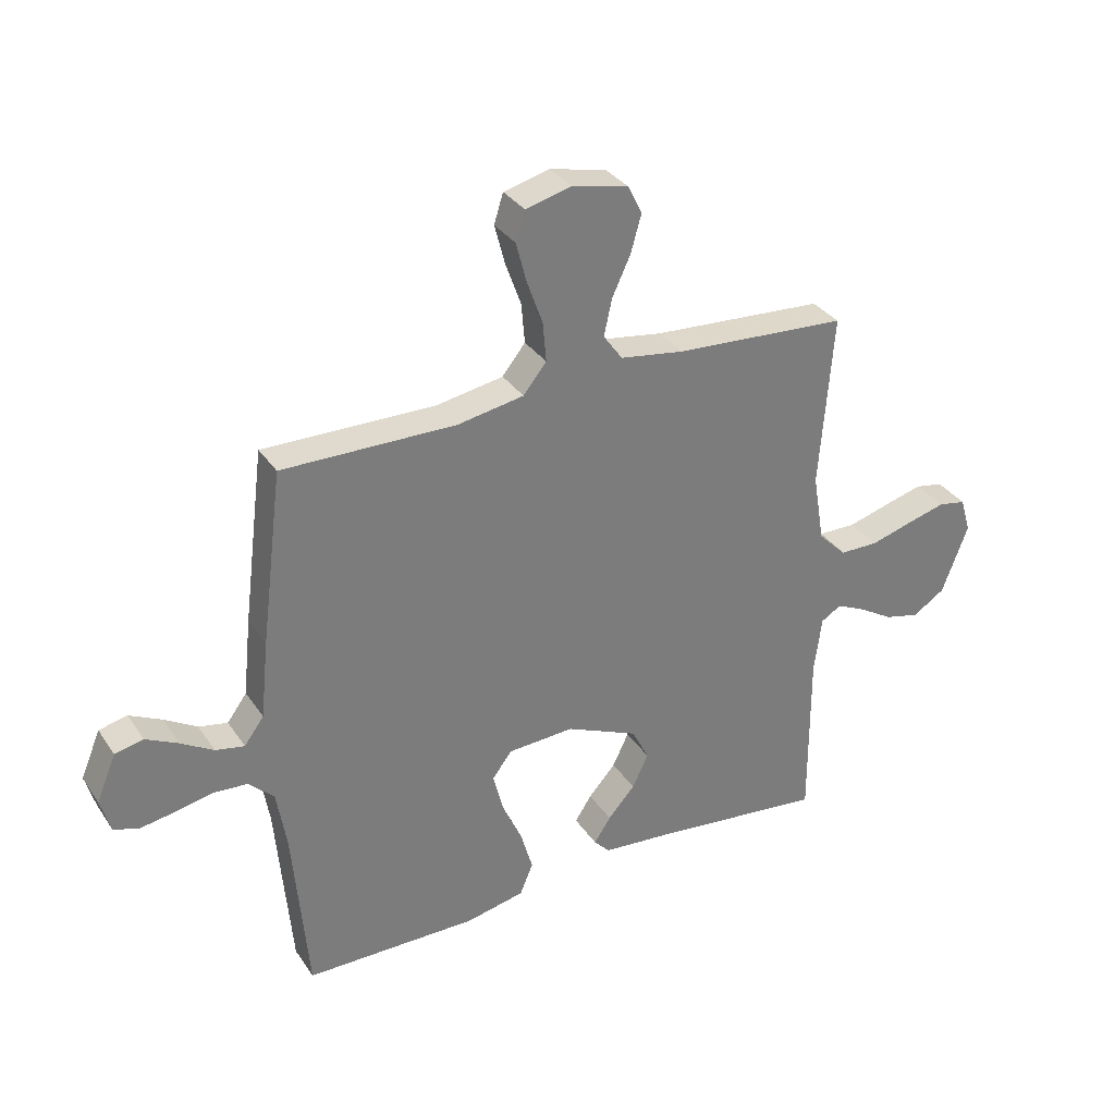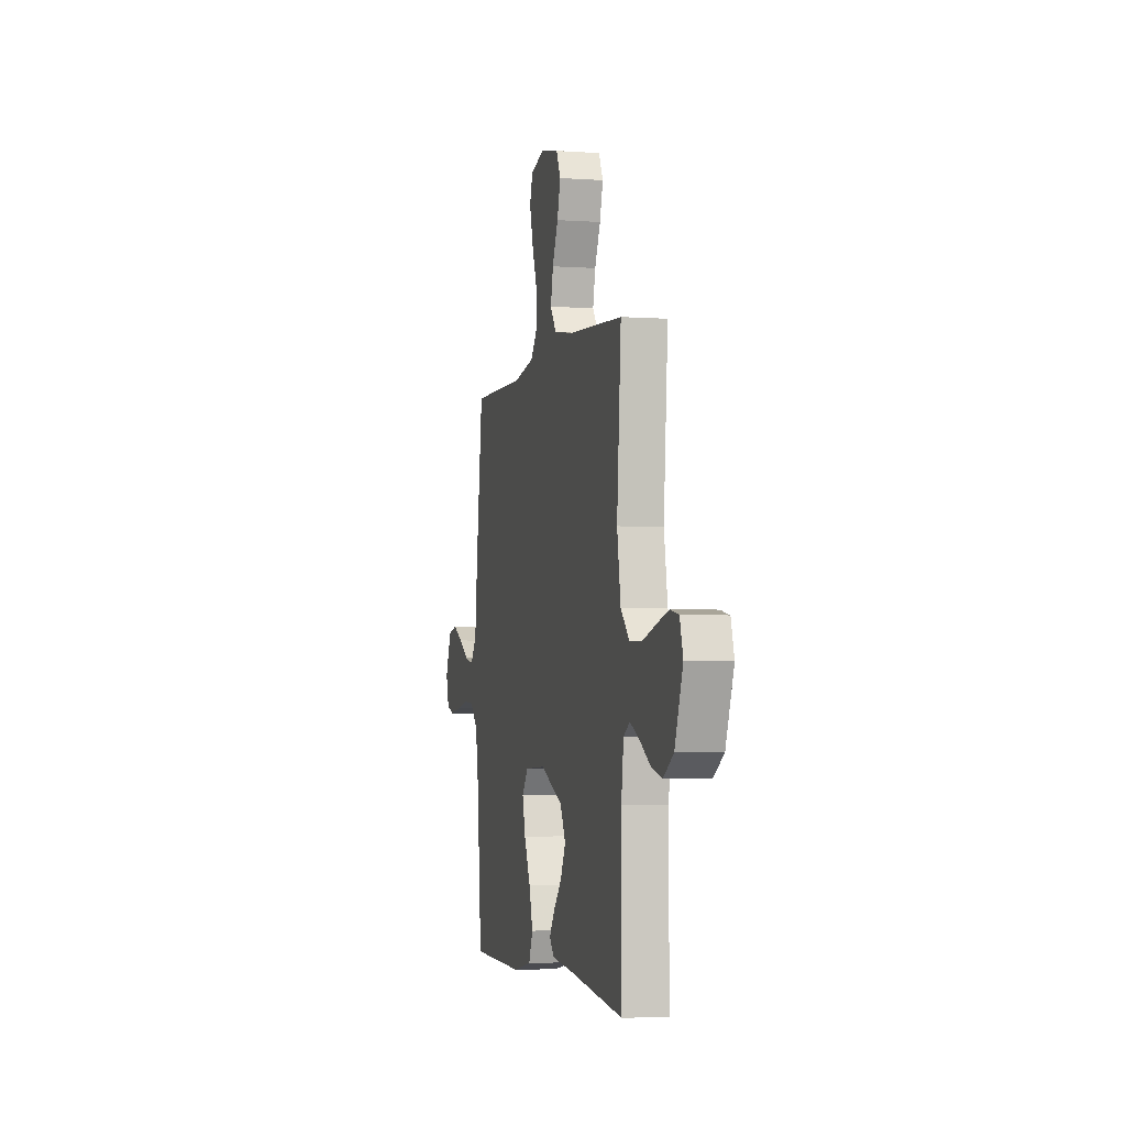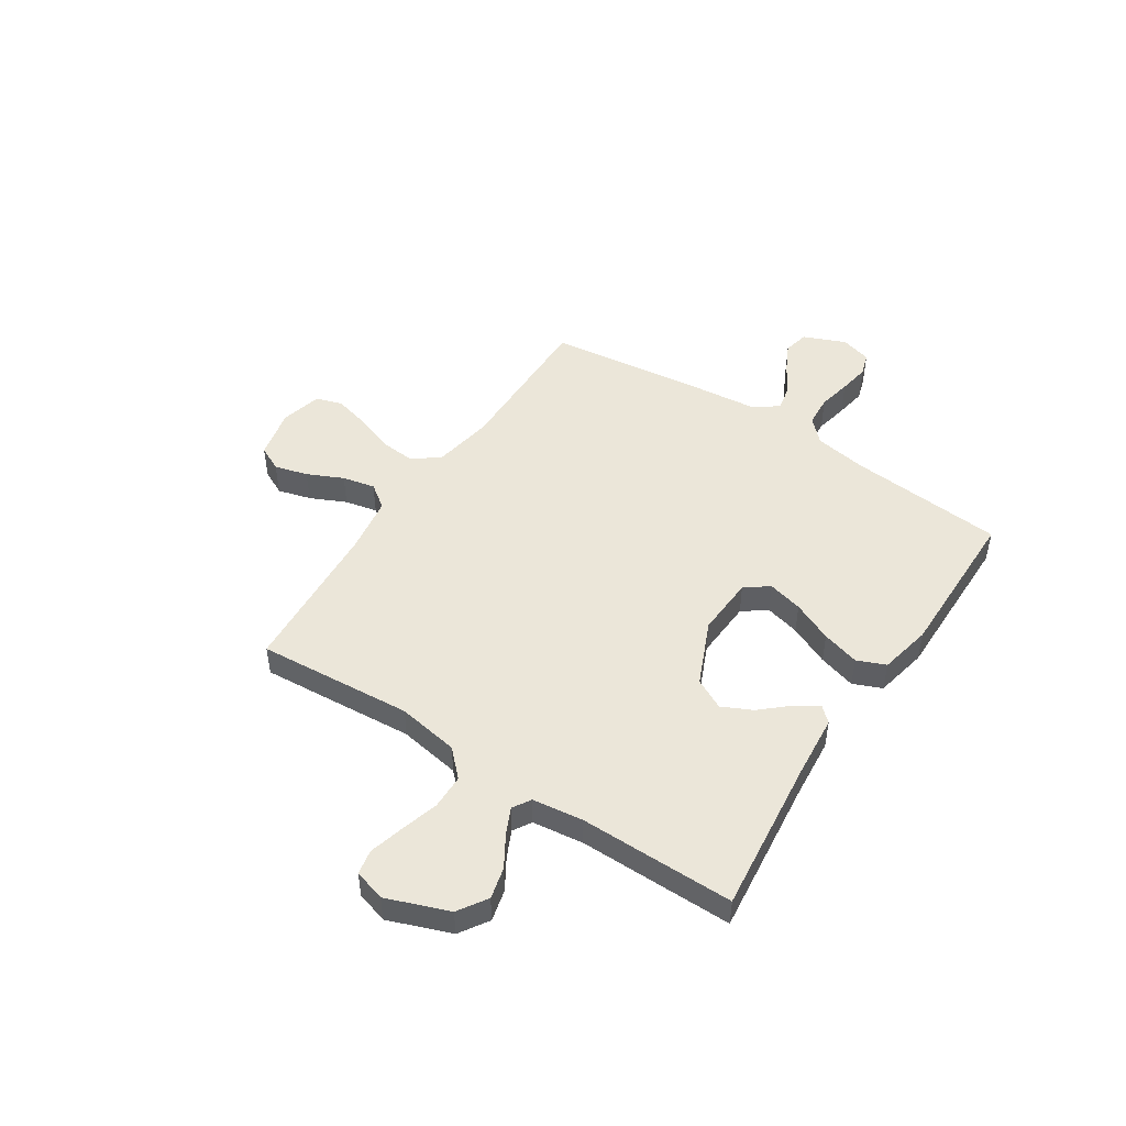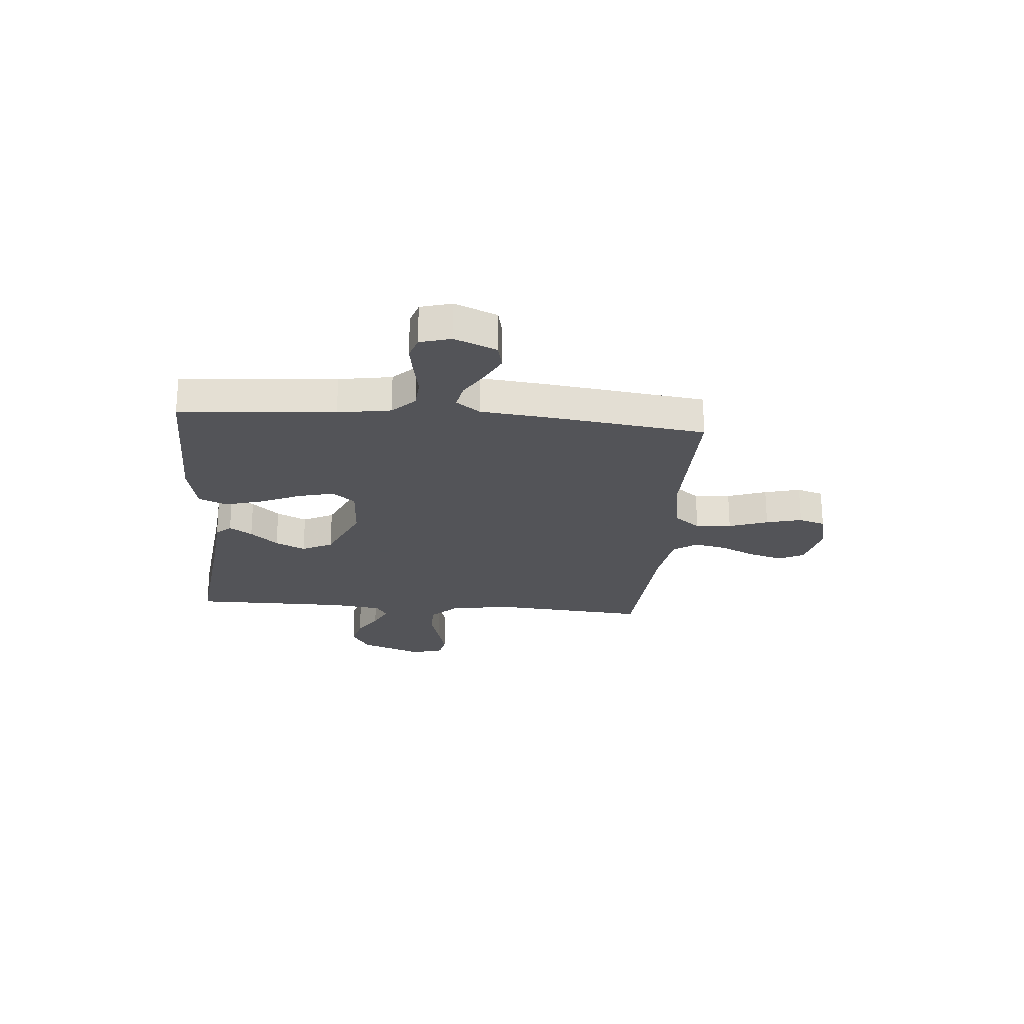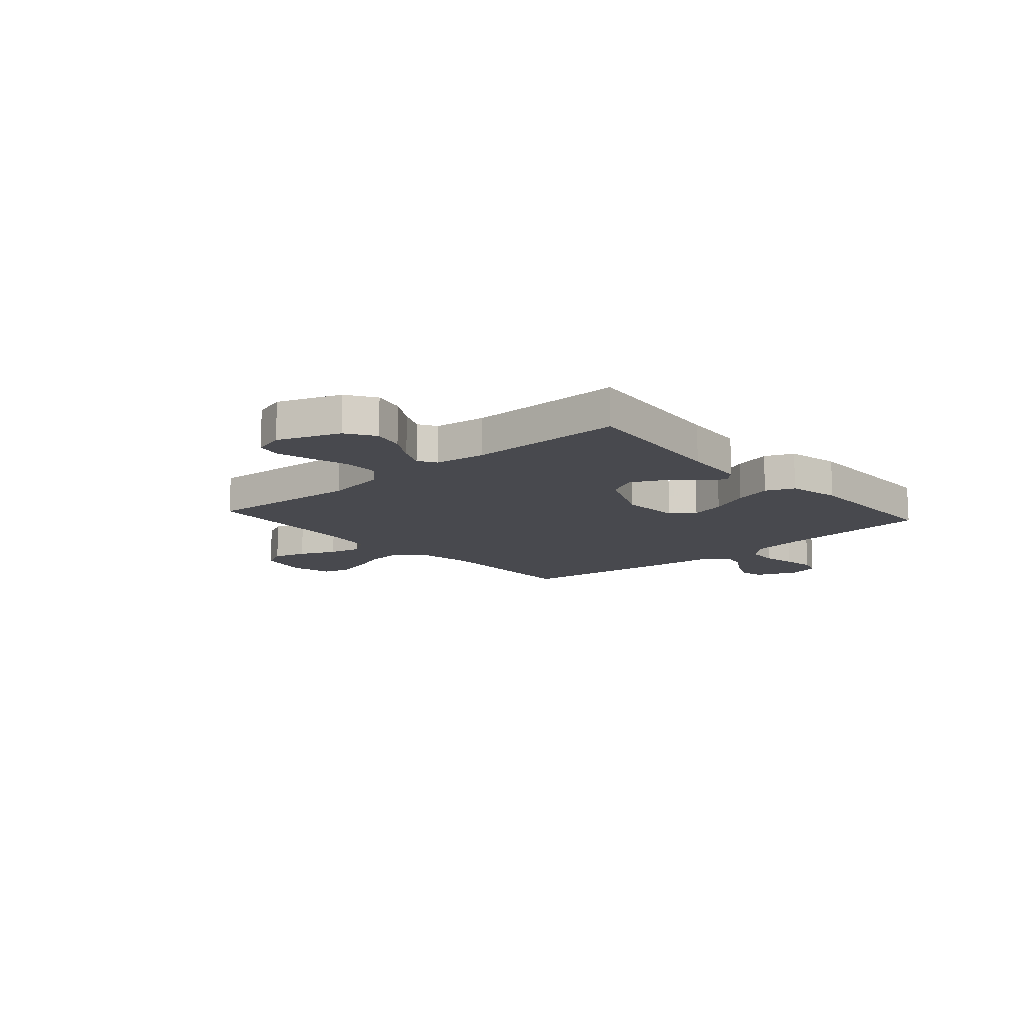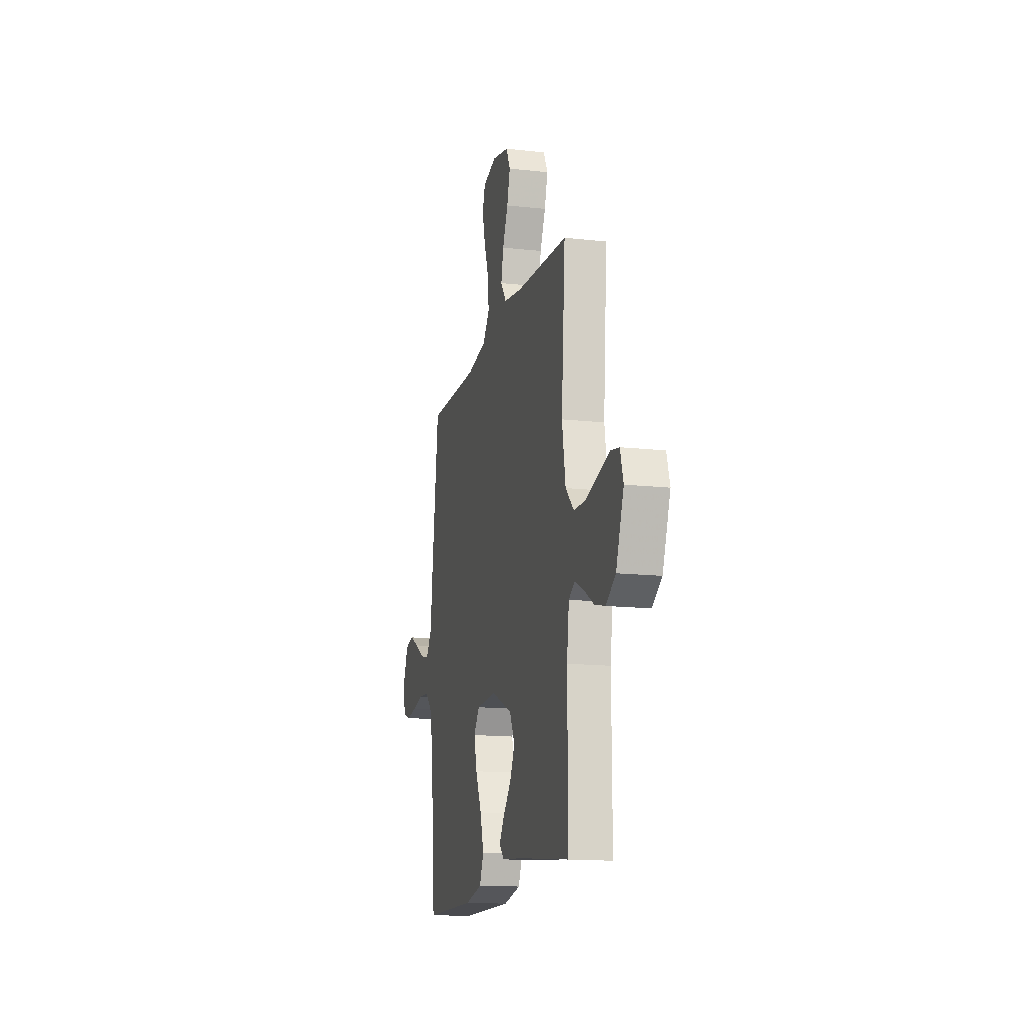
<metadata>
{"format":"obj","ext":"obj","renderer":"f3d","projection":"perspective","resolution":1024,"background":"white","views":[{"elev":32.9,"azim":-28.7,"up":"+Z"},{"elev":-3.2,"azim":76.6,"up":"+Z"},{"elev":48.5,"azim":123.3,"up":"+Y"},{"elev":-23.4,"azim":-94.9,"up":"+Y"},{"elev":-12.7,"azim":131.5,"up":"+Y"},{"elev":-14.8,"azim":76.4,"up":"+Z"}]}
</metadata>
<code>
v 0.5 0.07 0.5
v 0.477 0.07 0.2
v 0.497 0.07 0.081
v 0.546 0.07 0.032
v 0.613 0.07 0.031
v 0.686 0.07 0.052
v 0.753 0.07 0.07
v 0.801 0.07 0.061
v 0.819 0.07 0
v 0.774 0.07 -0.12
v 0.718 0.07 -0.156
v 0.657 0.07 -0.141
v 0.598 0.07 -0.105
v 0.547 0.07 -0.081
v 0.512 0.07 -0.102
v 0.499 0.07 -0.2
v 0.5 0.07 -0.5
v 0.2 0.07 -0.466
v 0.078 0.07 -0.455
v 0.051 0.07 -0.426
v 0.08 0.07 -0.382
v 0.127 0.07 -0.329
v 0.155 0.07 -0.271
v 0.125 0.07 -0.212
v 0 0.07 -0.157
v -0.115 0.07 -0.163
v -0.149 0.07 -0.208
v -0.132 0.07 -0.276
v -0.097 0.07 -0.354
v -0.076 0.07 -0.427
v -0.099 0.07 -0.482
v -0.2 0.07 -0.503
v -0.5 0.07 -0.5
v -0.526 0.07 -0.2
v -0.543 0.07 -0.098
v -0.586 0.07 -0.055
v -0.646 0.07 -0.051
v -0.71 0.07 -0.064
v -0.77 0.07 -0.074
v -0.814 0.07 -0.06
v -0.831 0.07 0
v -0.797 0.07 0.081
v -0.748 0.07 0.092
v -0.692 0.07 0.064
v -0.636 0.07 0.03
v -0.586 0.07 0.02
v -0.552 0.07 0.066
v -0.538 0.07 0.2
v -0.5 0.07 0.5
v -0.2 0.07 0.496
v -0.085 0.07 0.516
v -0.045 0.07 0.566
v -0.051 0.07 0.635
v -0.078 0.07 0.71
v -0.096 0.07 0.779
v -0.08 0.07 0.83
v 0 0.07 0.85
v 0.097 0.07 0.828
v 0.121 0.07 0.779
v 0.103 0.07 0.715
v 0.071 0.07 0.646
v 0.057 0.07 0.583
v 0.09 0.07 0.537
v 0.2 0.07 0.52
v 0.5 0 0.5
v 0.477 0 0.2
v 0.497 0 0.081
v 0.546 0 0.032
v 0.613 0 0.031
v 0.686 0 0.052
v 0.753 0 0.07
v 0.801 0 0.061
v 0.819 0 0
v 0.774 0 -0.12
v 0.718 0 -0.156
v 0.657 0 -0.141
v 0.598 0 -0.105
v 0.547 0 -0.081
v 0.512 0 -0.102
v 0.499 0 -0.2
v 0.5 0 -0.5
v 0.2 0 -0.466
v 0.078 0 -0.455
v 0.051 0 -0.426
v 0.08 0 -0.382
v 0.127 0 -0.329
v 0.155 0 -0.271
v 0.125 0 -0.212
v 0 0 -0.157
v -0.115 0 -0.163
v -0.149 0 -0.208
v -0.132 0 -0.276
v -0.097 0 -0.354
v -0.076 0 -0.427
v -0.099 0 -0.482
v -0.2 0 -0.503
v -0.5 0 -0.5
v -0.526 0 -0.2
v -0.543 0 -0.098
v -0.586 0 -0.055
v -0.646 0 -0.051
v -0.71 0 -0.064
v -0.77 0 -0.074
v -0.814 0 -0.06
v -0.831 0 0
v -0.797 0 0.081
v -0.748 0 0.092
v -0.692 0 0.064
v -0.636 0 0.03
v -0.586 0 0.02
v -0.552 0 0.066
v -0.538 0 0.2
v -0.5 0 0.5
v -0.2 0 0.496
v -0.085 0 0.516
v -0.045 0 0.566
v -0.051 0 0.635
v -0.078 0 0.71
v -0.096 0 0.779
v -0.08 0 0.83
v 0 0 0.85
v 0.097 0 0.828
v 0.121 0 0.779
v 0.103 0 0.715
v 0.071 0 0.646
v 0.057 0 0.583
v 0.09 0 0.537
v 0.2 0 0.52
f 59 60 61
f 58 59 61
f 57 58 61
f 56 57 61
f 55 56 61
f 54 55 61
f 53 54 61
f 52 53 61 62
f 51 52 62 63
f 47 48 49 50
f 51 63 64
f 50 51 64
f 47 50 64
f 46 47 64
f 43 44 45
f 42 43 45
f 41 42 45
f 40 41 45
f 39 40 45
f 38 39 45
f 37 38 45
f 36 37 45 46
f 32 33 34
f 31 32 34
f 30 31 34
f 29 30 34
f 28 29 34
f 27 28 34 35
f 36 46 64
f 35 36 64
f 27 35 64
f 26 27 64
f 20 21 22
f 19 20 22
f 18 19 22
f 18 22 23
f 17 18 23
f 16 17 23
f 15 16 23 24
f 11 12 13
f 10 11 13
f 9 10 13
f 8 9 13
f 7 8 13
f 6 7 13
f 5 6 13
f 4 5 13 14
f 15 24 25
f 14 15 25
f 4 14 25
f 3 4 25
f 25 26 64
f 3 25 64
f 2 3 64
f 1 2 64
f 125 124 123
f 125 123 122
f 125 122 121
f 125 121 120
f 125 120 119
f 125 119 118
f 125 118 117
f 126 125 117 116
f 127 126 116 115
f 114 113 112 111
f 128 127 115
f 128 115 114
f 128 114 111
f 128 111 110
f 109 108 107
f 109 107 106
f 109 106 105
f 109 105 104
f 109 104 103
f 109 103 102
f 109 102 101
f 110 109 101 100
f 98 97 96
f 98 96 95
f 98 95 94
f 98 94 93
f 98 93 92
f 99 98 92 91
f 128 110 100
f 128 100 99
f 128 99 91
f 128 91 90
f 86 85 84
f 86 84 83
f 86 83 82
f 87 86 82
f 87 82 81
f 87 81 80
f 88 87 80 79
f 77 76 75
f 77 75 74
f 77 74 73
f 77 73 72
f 77 72 71
f 77 71 70
f 77 70 69
f 78 77 69 68
f 89 88 79
f 89 79 78
f 89 78 68
f 89 68 67
f 128 90 89
f 128 89 67
f 128 67 66
f 128 66 65
f 1 65 66 2
f 2 66 67 3
f 3 67 68 4
f 4 68 69 5
f 5 69 70 6
f 6 70 71 7
f 7 71 72 8
f 8 72 73 9
f 9 73 74 10
f 10 74 75 11
f 11 75 76 12
f 12 76 77 13
f 13 77 78 14
f 14 78 79 15
f 15 79 80 16
f 16 80 81 17
f 17 81 82 18
f 18 82 83 19
f 19 83 84 20
f 20 84 85 21
f 21 85 86 22
f 22 86 87 23
f 23 87 88 24
f 24 88 89 25
f 25 89 90 26
f 26 90 91 27
f 27 91 92 28
f 28 92 93 29
f 29 93 94 30
f 30 94 95 31
f 31 95 96 32
f 32 96 97 33
f 33 97 98 34
f 34 98 99 35
f 35 99 100 36
f 36 100 101 37
f 37 101 102 38
f 38 102 103 39
f 39 103 104 40
f 40 104 105 41
f 41 105 106 42
f 42 106 107 43
f 43 107 108 44
f 44 108 109 45
f 45 109 110 46
f 46 110 111 47
f 47 111 112 48
f 48 112 113 49
f 49 113 114 50
f 50 114 115 51
f 51 115 116 52
f 52 116 117 53
f 53 117 118 54
f 54 118 119 55
f 55 119 120 56
f 56 120 121 57
f 57 121 122 58
f 58 122 123 59
f 59 123 124 60
f 60 124 125 61
f 61 125 126 62
f 62 126 127 63
f 63 127 128 64
f 64 128 65 1

</code>
